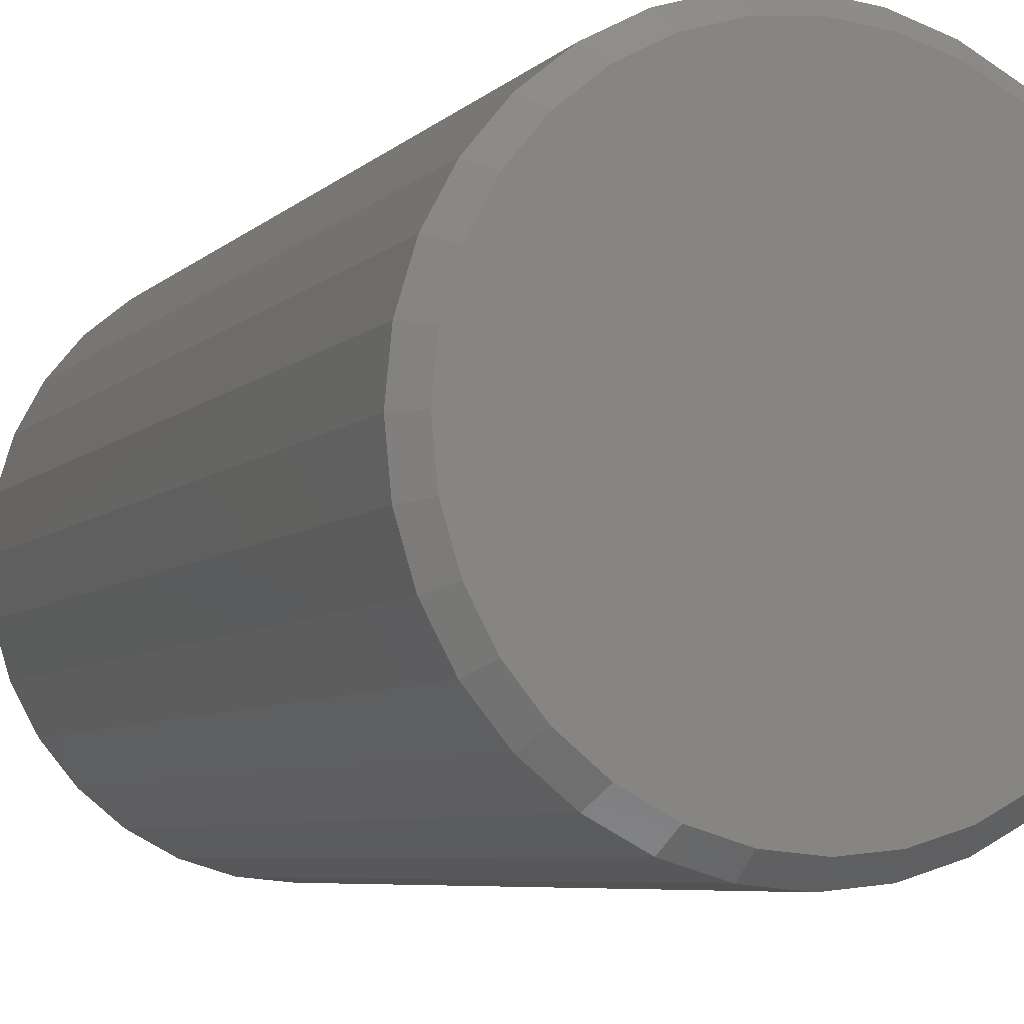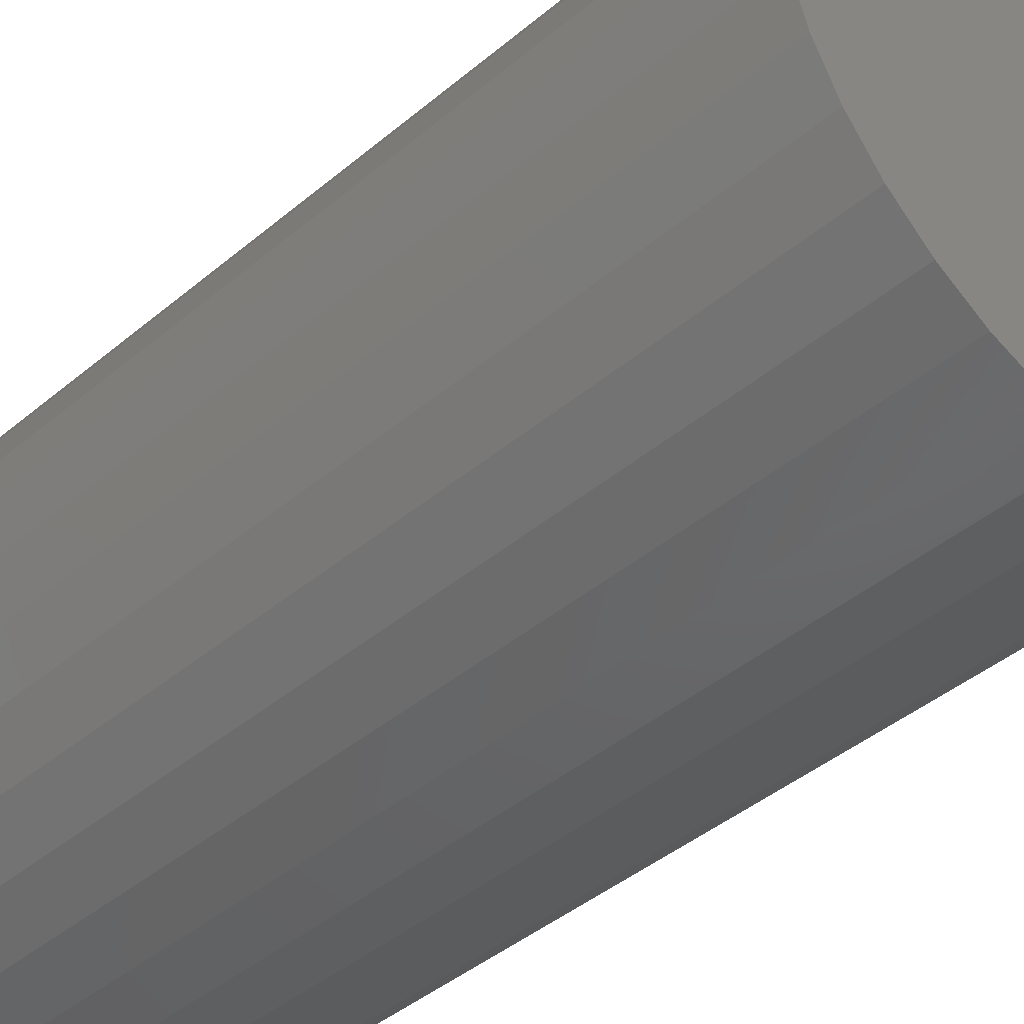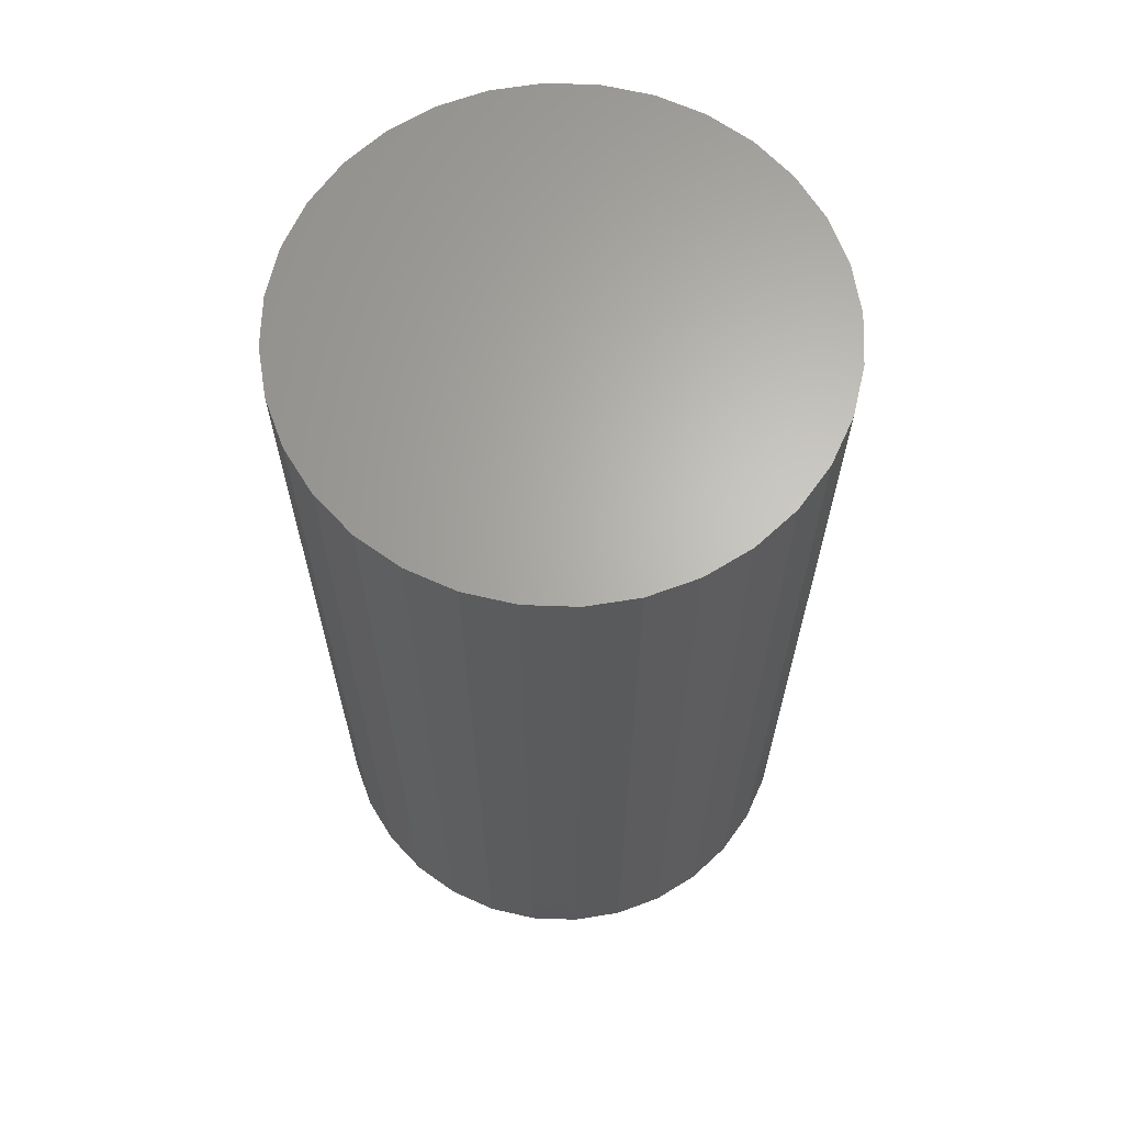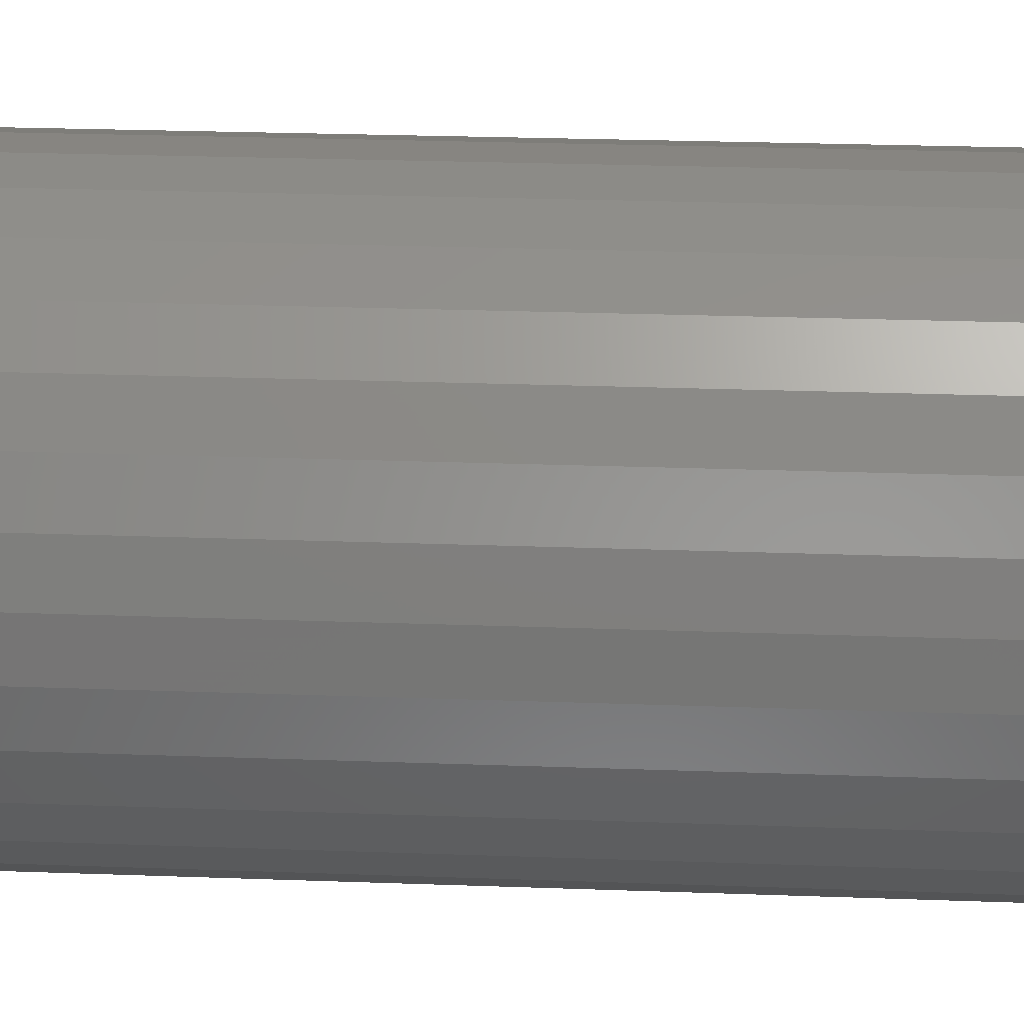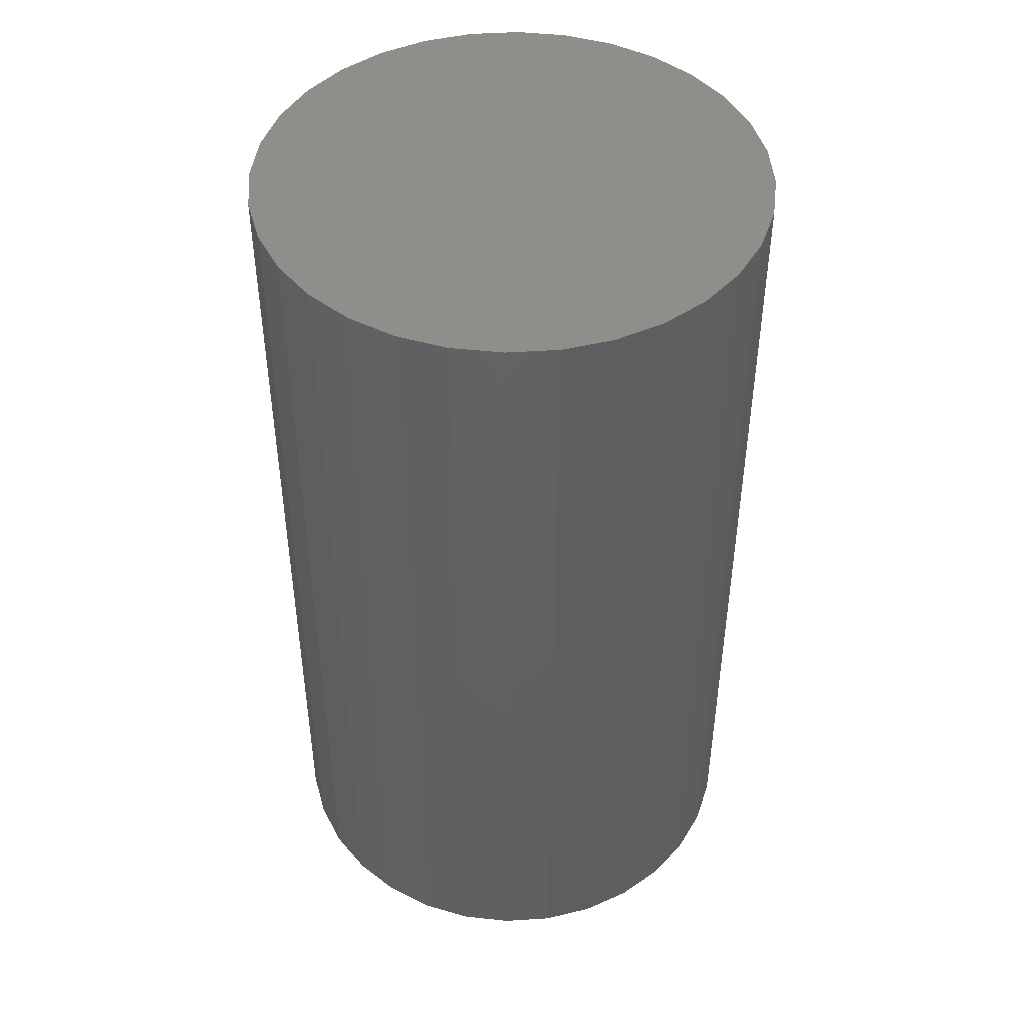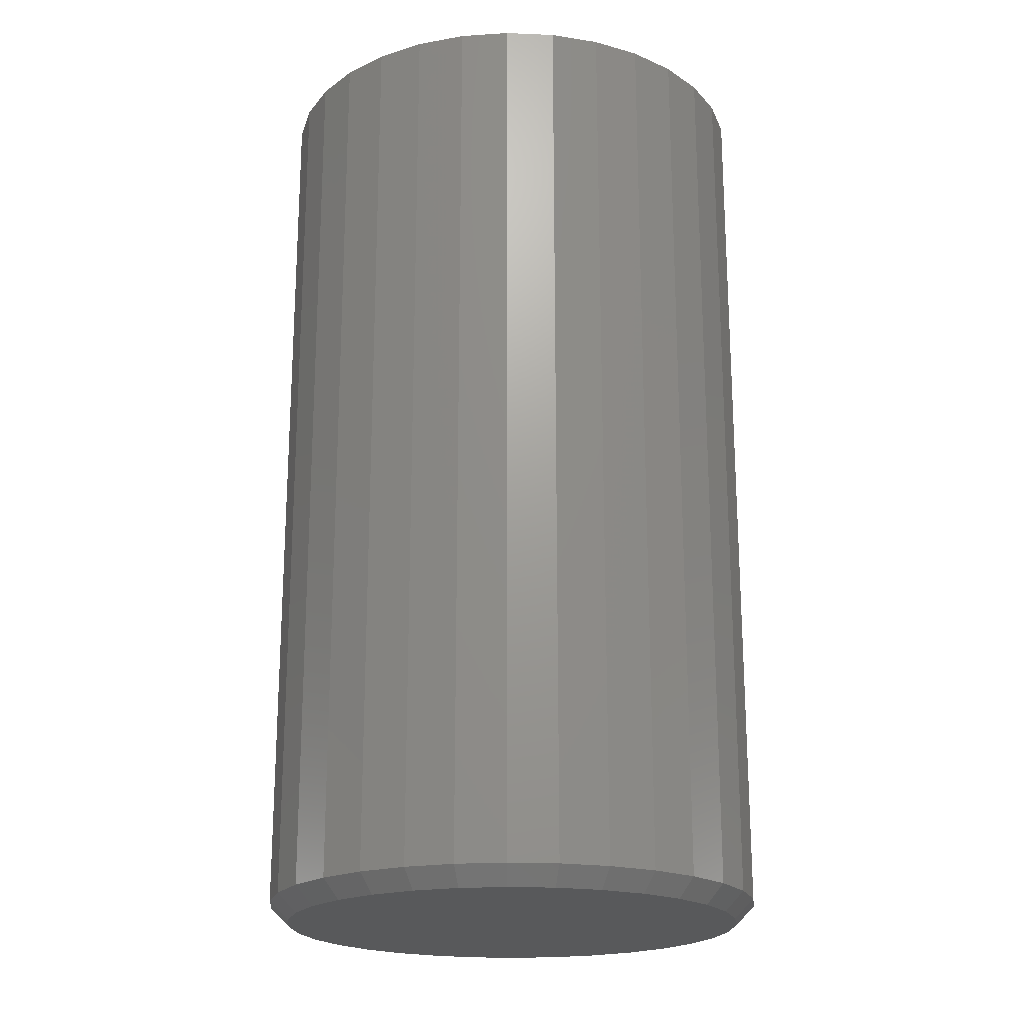
<metadata>
{"format":"stl","ext":"stl","renderer":"f3d","projection":"perspective","resolution":1024,"background":"white","views":[{"elev":-6.0,"azim":-22.1,"up":"+Z"},{"elev":-43.1,"azim":134.7,"up":"+Z"},{"elev":65.2,"azim":-138.6,"up":"+Y"},{"elev":27.1,"azim":-86.8,"up":"+Z"},{"elev":46.0,"azim":80.2,"up":"+Y"},{"elev":-20.5,"azim":-100.1,"up":"+Y"}]}
</metadata>
<code>
# stl→obj: 96 verts, 188 faces
v -0.03486 -0.75 0.186
v 0.03913 -0.75 0.186
v 0.002138 -0.75 0.1896
v -0.07043 -0.75 0.1752
v 0.07471 -0.75 0.1752
v 0.07471 -0.75 -0.1752
v -0.03486 -0.75 -0.186
v 0.03913 -0.75 -0.186
v 0.002138 -0.75 -0.1896
v 0.1075 -0.75 0.1577
v -0.1032 -0.75 0.1577
v 0.1362 -0.75 0.1341
v -0.132 -0.75 0.1341
v 0.1598 -0.75 0.1054
v -0.1555 -0.75 0.1054
v 0.1773 -0.75 0.07257
v -0.1731 -0.75 0.07257
v 0.1881 -0.75 0.037
v -0.1839 -0.75 0.037
v 0.1918 -0.75 9.615e-17
v -0.1875 -0.75 -6.361e-17
v 0.1881 -0.75 -0.037
v -0.1839 -0.75 -0.037
v 0.1773 -0.75 -0.07257
v -0.1731 -0.75 -0.07257
v 0.1598 -0.75 -0.1054
v -0.1555 -0.75 -0.1054
v 0.1362 -0.75 -0.1341
v -0.132 -0.75 -0.1341
v 0.1075 -0.75 -0.1577
v -0.1032 -0.75 -0.1577
v -0.07043 -0.75 -0.1752
v 0.2074 1.139e-17 -2.514e-17
v 0.2074 -0.7344 -7.541e-17
v 0.2035 1.118e-17 -0.04004
v 0.2035 -0.7344 -0.04004
v 0.1918 1.053e-17 -0.07855
v 0.1918 -0.7344 -0.07855
v 0.1728 9.474e-18 -0.114
v 0.1728 -0.7344 -0.114
v 0.1473 8.057e-18 -0.1451
v 0.1473 -0.7344 -0.1451
v 0.1162 6.33e-18 -0.1707
v 0.1162 -0.7344 -0.1707
v 0.08069 4.36e-18 -0.1896
v 0.08069 -0.7344 -0.1896
v 0.04218 2.223e-18 -0.2013
v 0.04218 -0.7344 -0.2013
v 0.002138 -2.791e-33 -0.2053
v 0.002138 -0.7344 -0.2053
v -0.03791 -2.223e-18 -0.2013
v -0.03791 -0.7344 -0.2013
v -0.07641 -4.36e-18 -0.1896
v -0.07641 -0.7344 -0.1896
v -0.1119 -6.33e-18 -0.1707
v -0.1119 -0.7344 -0.1707
v -0.143 -8.057e-18 -0.1451
v -0.143 -0.7344 -0.1451
v -0.1685 -9.474e-18 -0.114
v -0.1685 -0.7344 -0.114
v -0.1875 -1.053e-17 -0.07855
v -0.1875 -0.7344 -0.07855
v -0.1992 -1.118e-17 -0.04004
v -0.1992 -0.7344 -0.04004
v -0.2031 -1.139e-17 2.514e-17
v -0.2031 -0.7344 2.514e-17
v -0.1992 -1.118e-17 0.04004
v -0.1992 -0.7344 0.04004
v -0.1875 -1.053e-17 0.07855
v -0.1875 -0.7344 0.07855
v -0.1685 -9.474e-18 0.114
v -0.1685 -0.7344 0.114
v -0.143 -8.057e-18 0.1451
v -0.143 -0.7344 0.1451
v -0.1119 -6.33e-18 0.1707
v -0.1119 -0.7344 0.1707
v -0.07641 -4.36e-18 0.1896
v -0.07641 -0.7344 0.1896
v -0.03791 -2.223e-18 0.2013
v -0.03791 -0.7344 0.2013
v 0.002138 1.395e-33 0.2053
v 0.002138 -0.7344 0.2053
v 0.04218 2.223e-18 0.2013
v 0.04218 -0.7344 0.2013
v 0.08069 4.36e-18 0.1896
v 0.08069 -0.7344 0.1896
v 0.1162 6.33e-18 0.1707
v 0.1162 -0.7344 0.1707
v 0.1473 8.057e-18 0.1451
v 0.1473 -0.7344 0.1451
v 0.1728 9.474e-18 0.114
v 0.1728 -0.7344 0.114
v 0.1918 1.053e-17 0.07855
v 0.1918 -0.7344 0.07855
v 0.2035 1.118e-17 0.04004
v 0.2035 -0.7344 0.04004
f 1 2 3
f 2 1 4
f 2 4 5
f 6 7 8
f 8 7 9
f 5 4 10
f 10 4 11
f 10 11 12
f 12 11 13
f 12 13 14
f 14 13 15
f 14 15 16
f 16 15 17
f 16 17 18
f 18 17 19
f 18 19 20
f 20 19 21
f 20 21 22
f 22 21 23
f 22 23 24
f 24 23 25
f 24 25 26
f 26 25 27
f 26 27 28
f 28 27 29
f 28 29 30
f 30 29 31
f 30 31 6
f 6 31 32
f 6 32 7
f 33 34 35
f 35 34 36
f 35 36 37
f 37 36 38
f 37 38 39
f 39 38 40
f 39 40 41
f 41 40 42
f 41 42 43
f 43 42 44
f 43 44 45
f 45 44 46
f 45 46 47
f 47 46 48
f 47 48 49
f 49 48 50
f 49 50 51
f 51 50 52
f 51 52 53
f 53 52 54
f 53 54 55
f 55 54 56
f 55 56 57
f 57 56 58
f 57 58 59
f 59 58 60
f 59 60 61
f 61 60 62
f 61 62 63
f 63 62 64
f 63 64 65
f 65 64 66
f 65 66 67
f 67 66 68
f 67 68 69
f 69 68 70
f 69 70 71
f 71 70 72
f 71 72 73
f 73 72 74
f 73 74 75
f 75 74 76
f 75 76 77
f 77 76 78
f 77 78 79
f 79 78 80
f 79 80 81
f 81 80 82
f 81 82 83
f 83 82 84
f 83 84 85
f 85 84 86
f 85 86 87
f 87 86 88
f 87 88 89
f 89 88 90
f 89 90 91
f 91 90 92
f 91 92 93
f 93 92 94
f 93 94 95
f 95 94 96
f 95 96 33
f 33 96 34
f 9 7 50
f 50 48 9
f 40 28 42
f 42 28 30
f 42 30 44
f 28 40 26
f 26 40 38
f 26 38 24
f 24 38 36
f 24 36 22
f 22 36 34
f 22 34 20
f 27 58 29
f 29 58 56
f 29 56 31
f 58 27 60
f 60 27 25
f 60 25 62
f 62 25 23
f 62 23 64
f 64 23 21
f 64 21 66
f 50 7 52
f 52 7 32
f 52 32 54
f 54 32 31
f 54 31 56
f 9 48 8
f 8 48 46
f 8 46 6
f 6 46 44
f 6 44 30
f 3 2 82
f 82 80 3
f 72 13 74
f 74 13 11
f 74 11 76
f 13 72 15
f 15 72 70
f 15 70 17
f 17 70 68
f 17 68 19
f 19 68 66
f 19 66 21
f 14 90 12
f 12 90 88
f 12 88 10
f 90 14 92
f 92 14 16
f 92 16 94
f 94 16 18
f 94 18 96
f 96 18 20
f 96 20 34
f 82 2 84
f 84 2 5
f 84 5 86
f 86 5 10
f 86 10 88
f 3 80 1
f 1 80 78
f 1 78 4
f 4 78 76
f 4 76 11
f 81 83 79
f 77 79 83
f 85 77 83
f 47 51 45
f 49 51 47
f 51 53 45
f 45 53 55
f 45 55 43
f 43 55 57
f 43 57 41
f 41 57 59
f 41 59 39
f 39 59 61
f 39 61 37
f 37 61 63
f 37 63 35
f 35 63 65
f 35 65 33
f 33 65 67
f 33 67 95
f 95 67 69
f 95 69 93
f 93 69 71
f 93 71 91
f 91 71 73
f 91 73 89
f 89 73 75
f 89 75 87
f 87 75 77
f 87 77 85

</code>
